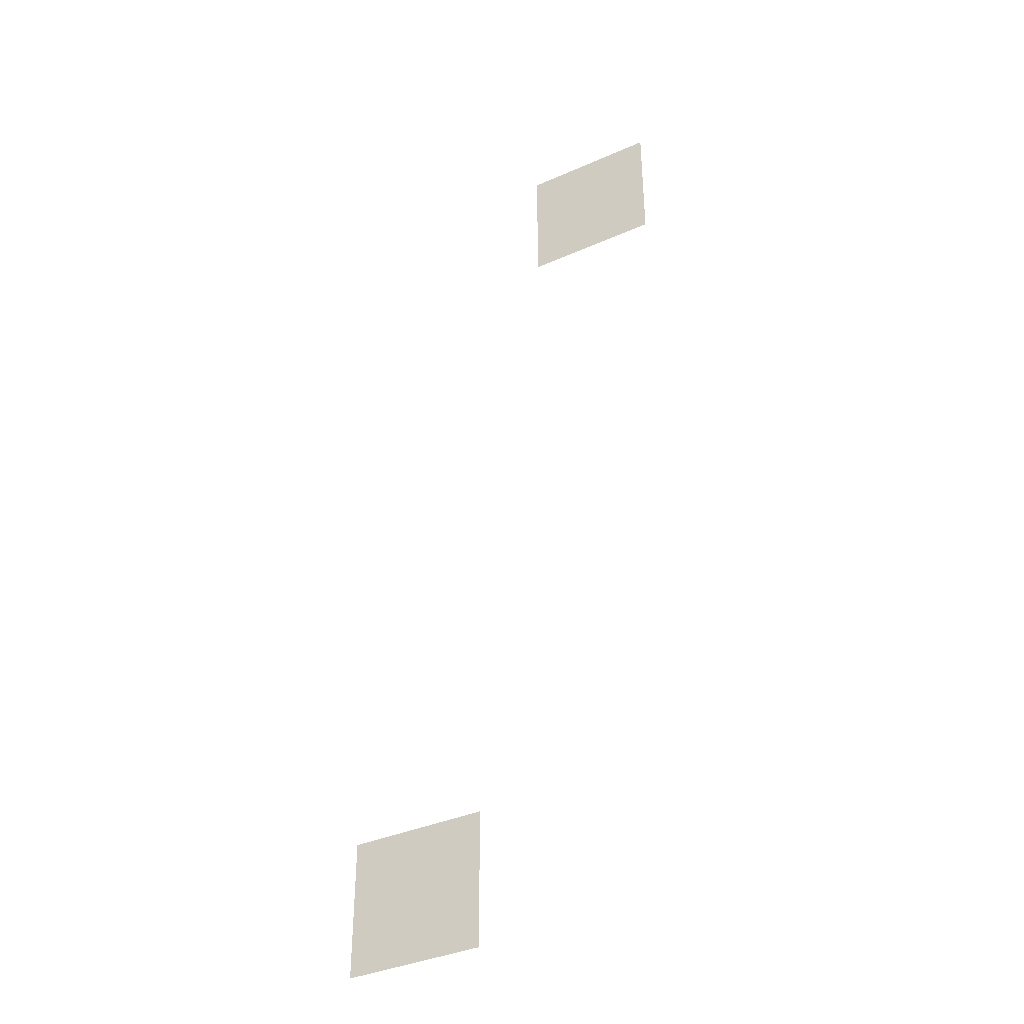
<metadata>
{"format":"obj","ext":"obj","renderer":"f3d","projection":"perspective","resolution":1024,"background":"white","views":[{"elev":-37.8,"azim":29.3,"up":"+Y"}]}
</metadata>
<code>
v -624 -528 0
v -640 -528 0
v -640 -512 0
v -624 -512 0
v -608 -528 0
v -624 -528 0
v -624 -512 0
v -608 -512 0
v -624 -544 0
v -640 -544 0
v -640 -528 0
v -624 -528 0
v -608 -544 0
v -624 -544 0
v -624 -528 0
v -608 -528 0
v -672 -720 0
v -688 -720 0
v -688 -704 0
v -672 -704 0
v -656 -720 0
v -672 -720 0
v -672 -704 0
v -656 -704 0
v -672 -736 0
v -688 -736 0
v -688 -720 0
v -672 -720 0
v -656 -736 0
v -672 -736 0
v -672 -720 0
v -656 -720 0
g test_mesh_0006
f 1 2 3 4
f 5 6 7 8
f 9 10 11 12
f 13 14 15 16
f 17 18 19 20
f 21 22 23 24
f 25 26 27 28
f 29 30 31 32

</code>
